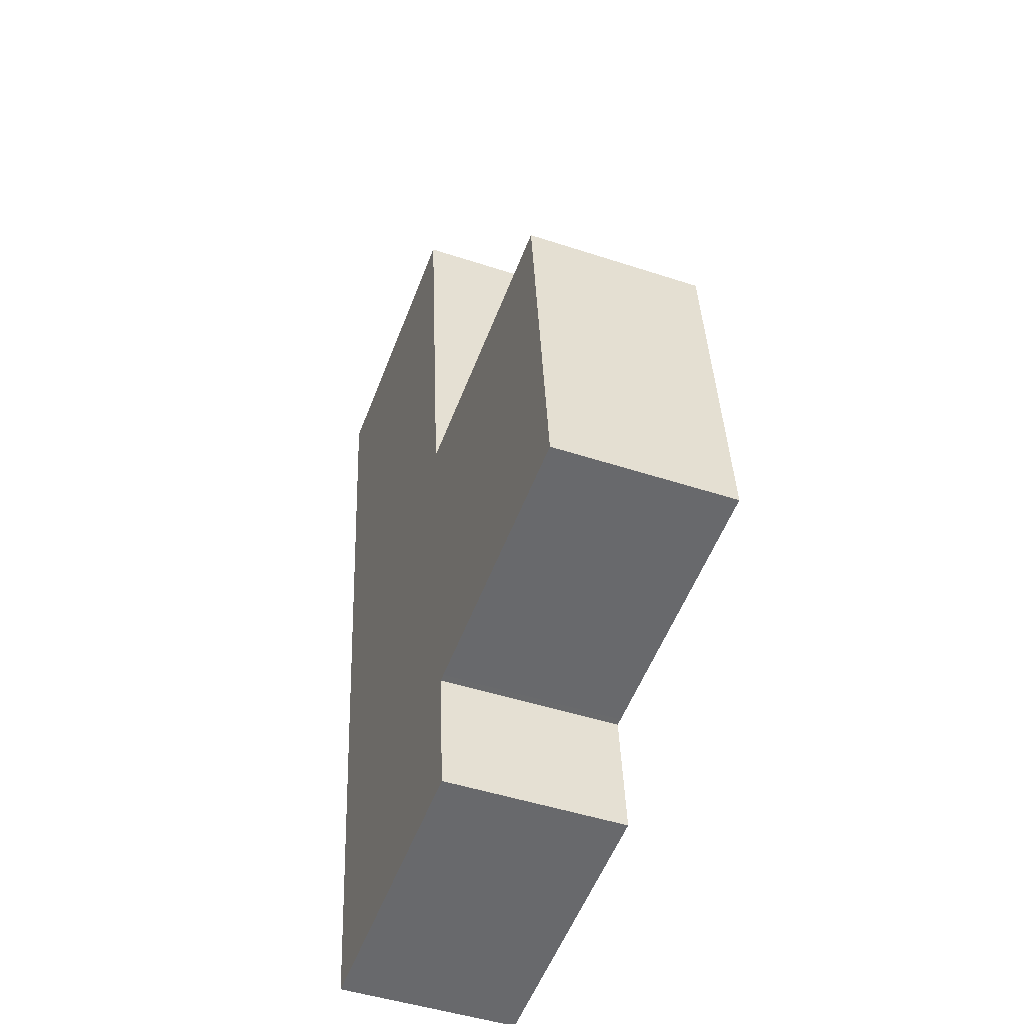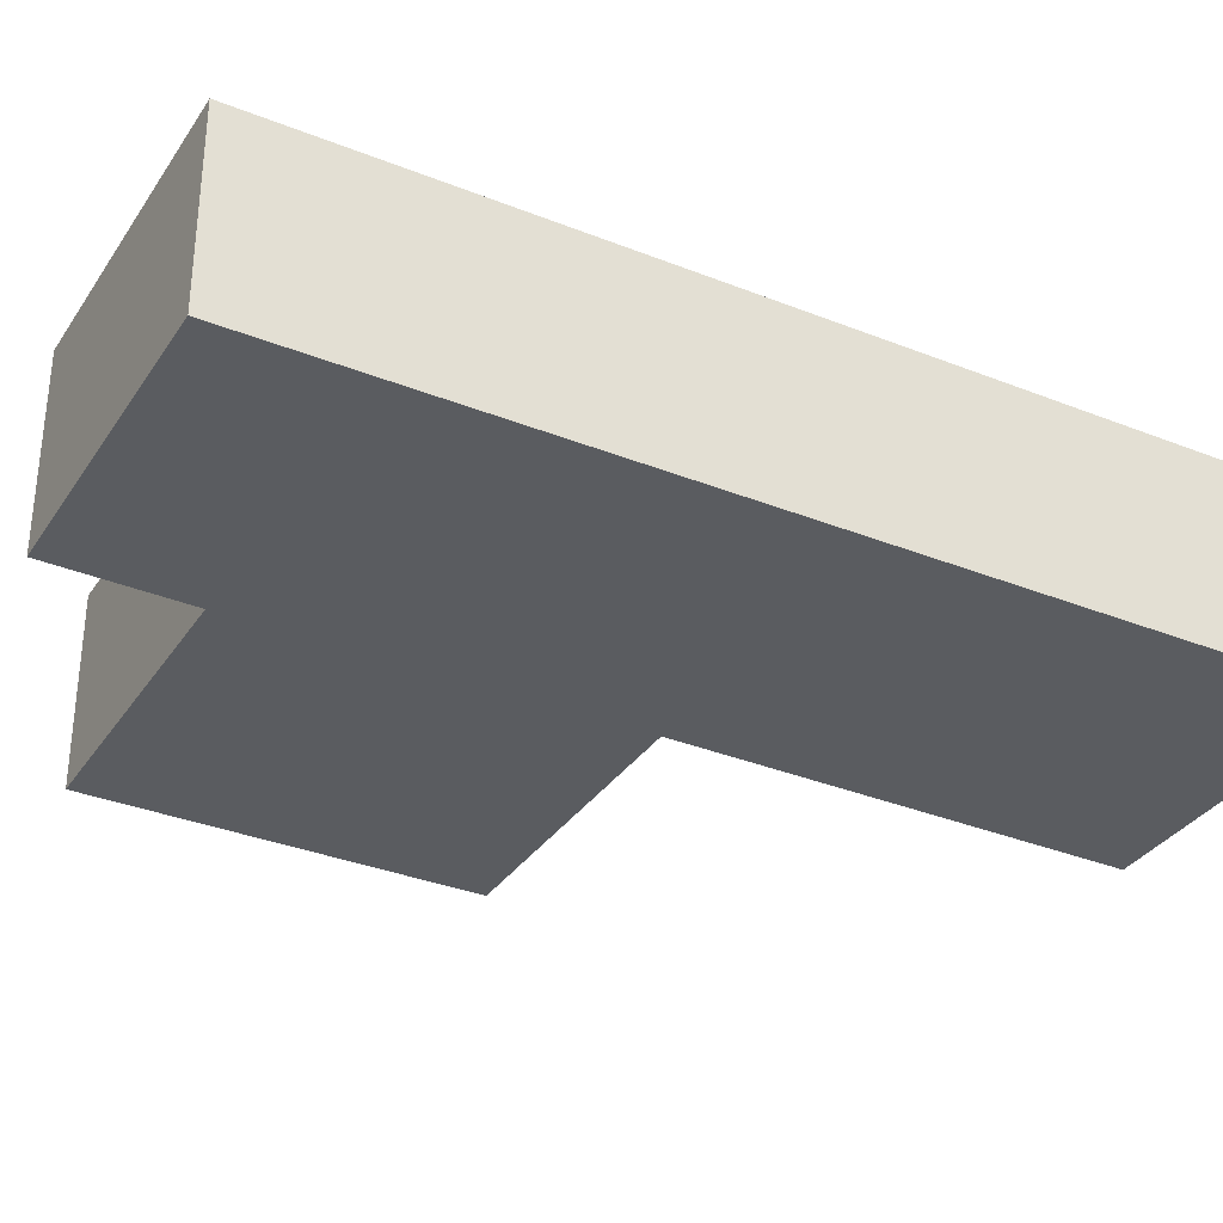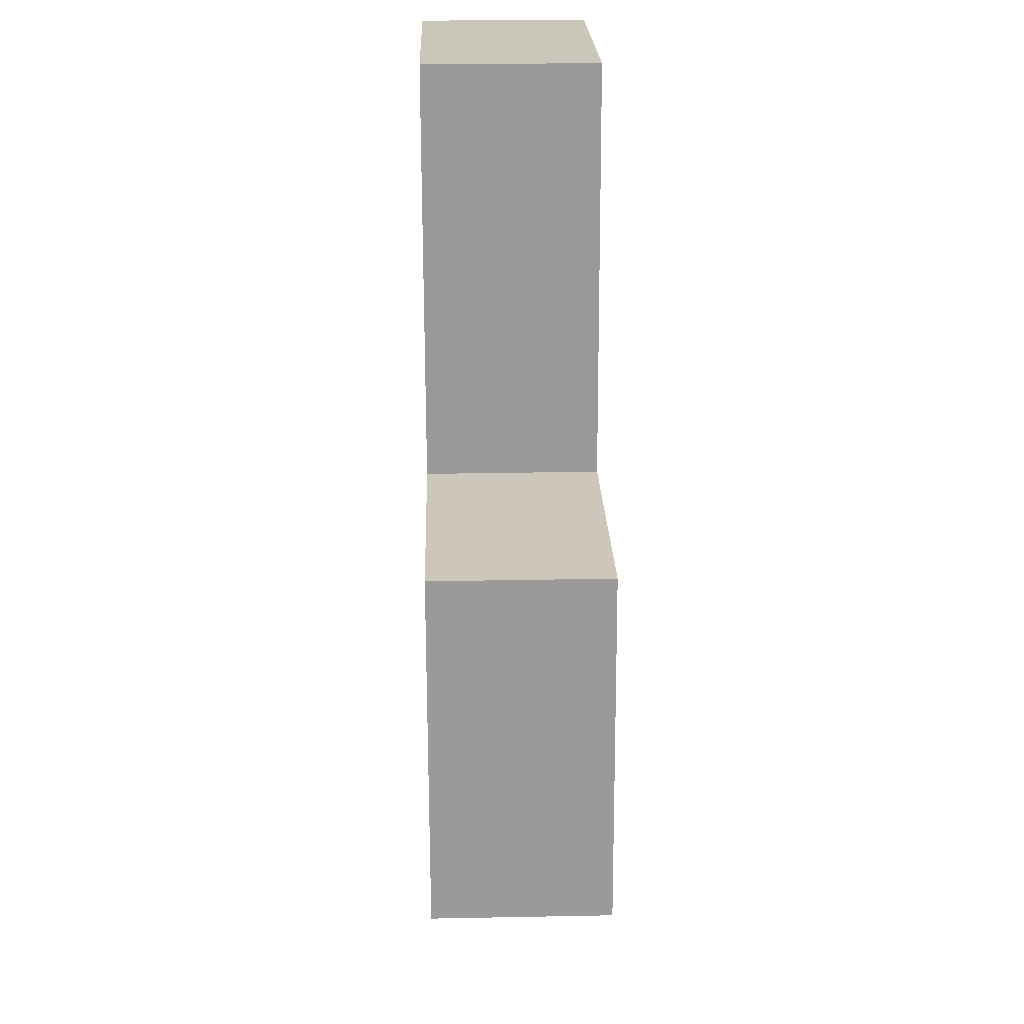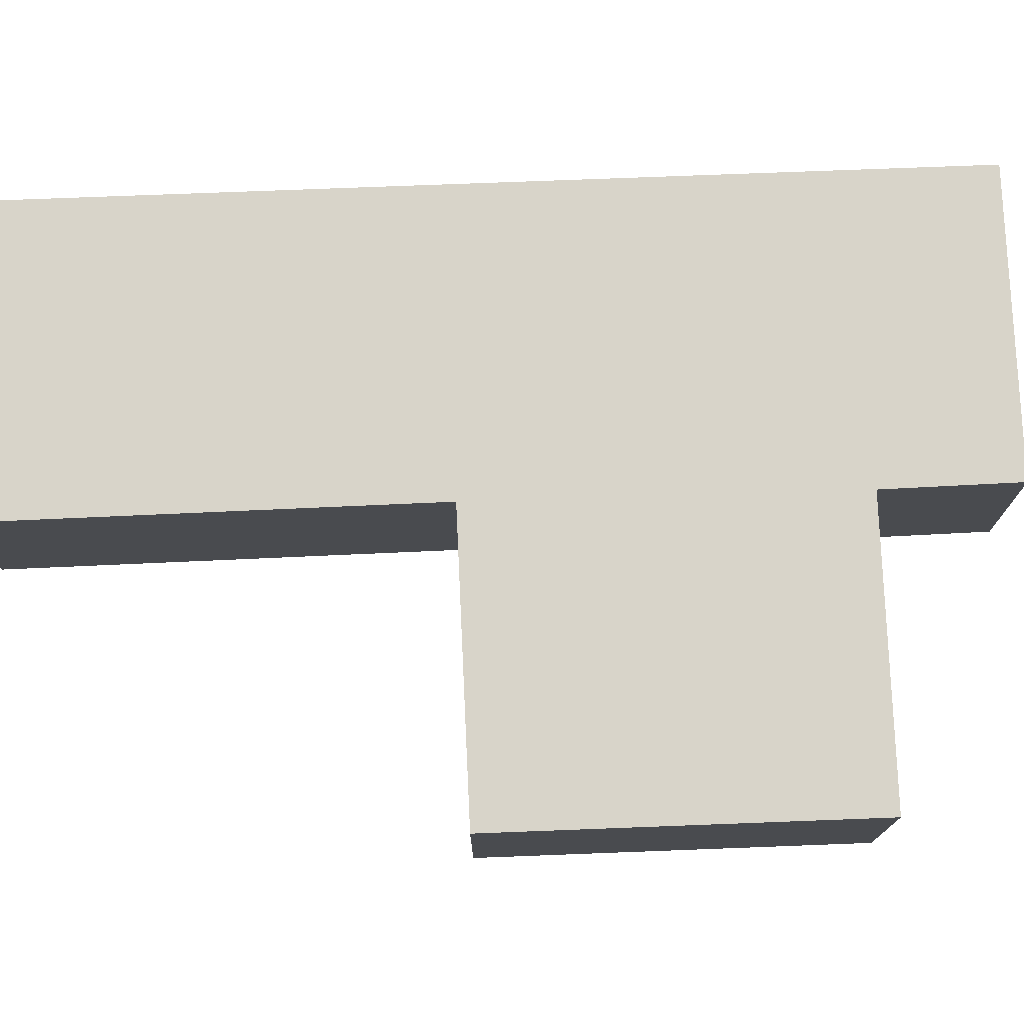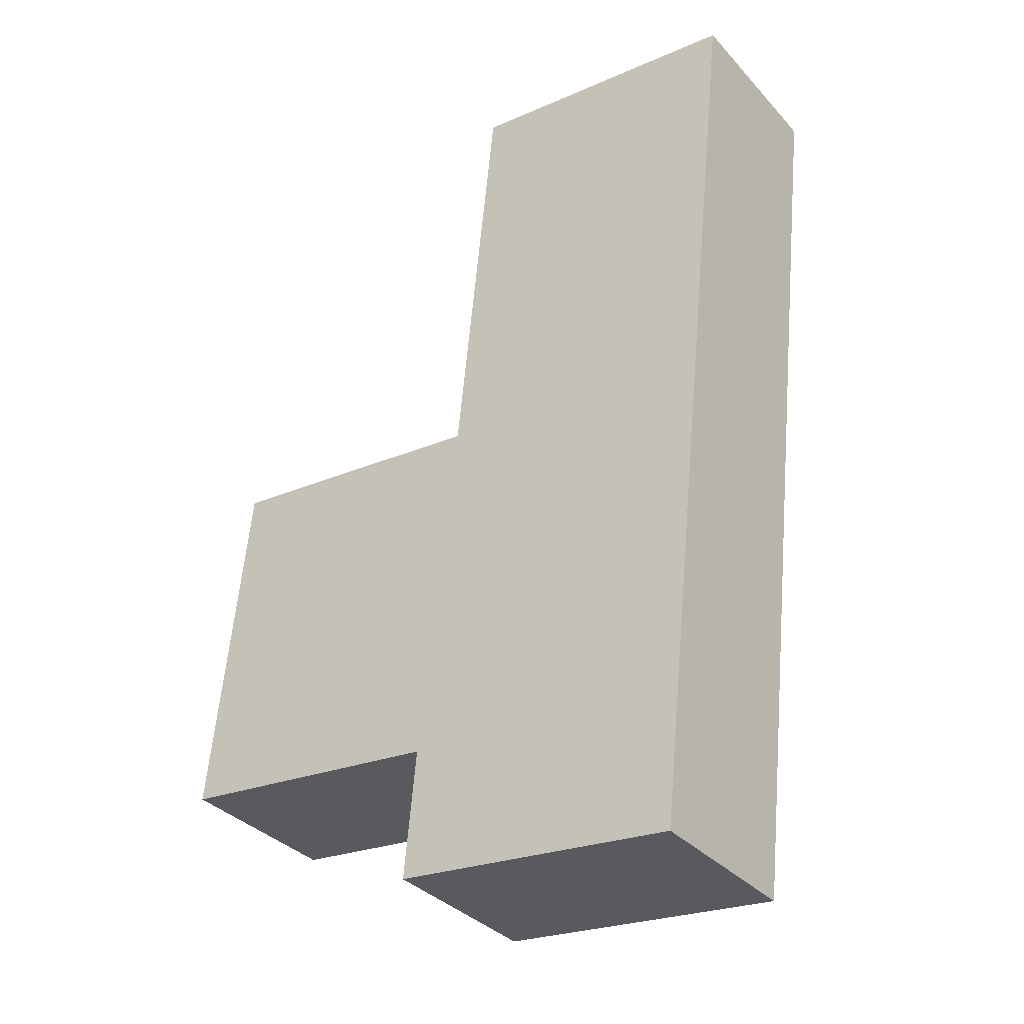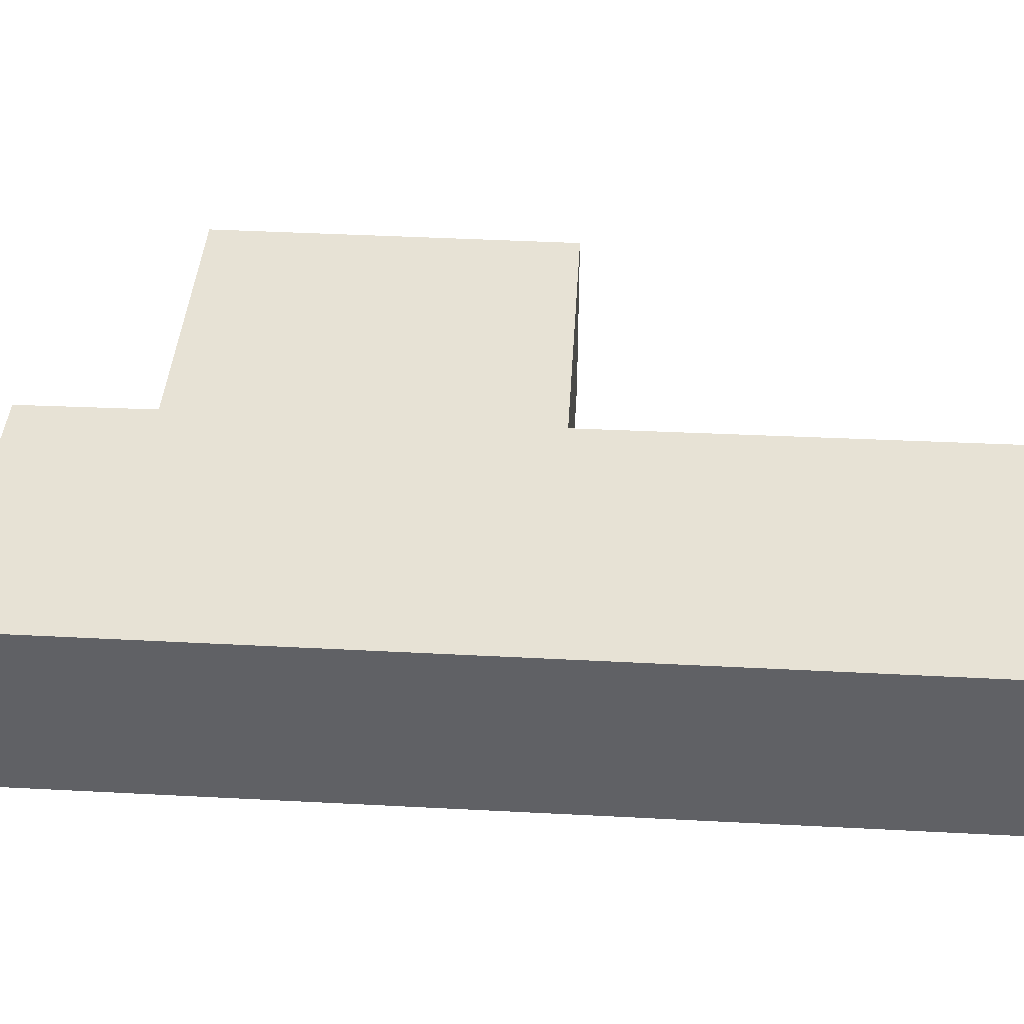
<metadata>
{"format":"obj","ext":"obj","renderer":"f3d","projection":"perspective","resolution":1024,"background":"white","views":[{"elev":-46.7,"azim":69.4,"up":"+Z"},{"elev":-33.6,"azim":-124.8,"up":"+Y"},{"elev":27.1,"azim":88.3,"up":"+Z"},{"elev":75.7,"azim":81.6,"up":"+Y"},{"elev":-34.5,"azim":-144.5,"up":"+Z"},{"elev":40.5,"azim":-92.5,"up":"+Y"}]}
</metadata>
<code>
v  0 3.75 2.296e-16
v  8.215 3.75 -18.56
v  2.094 3.75 -19.24
v  7.954 3.75 -15.83
v  8.104 3.75 -15.81
v  7.065 3.75 -8.263
v  13.86 3.75 -15.17
v  13.04 3.75 -7.66
v  7.281 3.75 -8.241
v  6.152 3.75 0.637
v  8.215 1.136e-15 -18.56
v  2.094 1.178e-15 -19.24
v  13.86 9.29e-16 -15.17
v  8.104 9.681e-16 -15.81
v  7.954 9.691e-16 -15.83
v  0 0 0
v  6.152 -3.9e-17 0.637
v  7.065 5.06e-16 -8.263
v  13.04 4.69e-16 -7.66
v  7.281 5.046e-16 -8.241
g defaultobject
f 1 2 3
f 2 1 4
f 4 1 5
f 5 1 6
f 5 6 7
f 7 6 8
f 8 6 9
f 6 1 10
f 11 3 2
f 3 11 12
f 13 5 7
f 5 13 14
f 5 14 4
f 4 14 15
f 12 1 3
f 1 12 16
f 16 10 1
f 10 16 17
f 18 9 6
f 9 18 8
f 8 18 19
f 19 18 20
f 17 6 10
f 6 17 18
f 19 7 8
f 7 19 13
f 15 2 4
f 2 15 11
f 19 14 13
f 14 19 15
f 15 19 12
f 12 19 18
f 12 18 16
f 18 19 20
f 16 18 17
f 12 11 15

</code>
